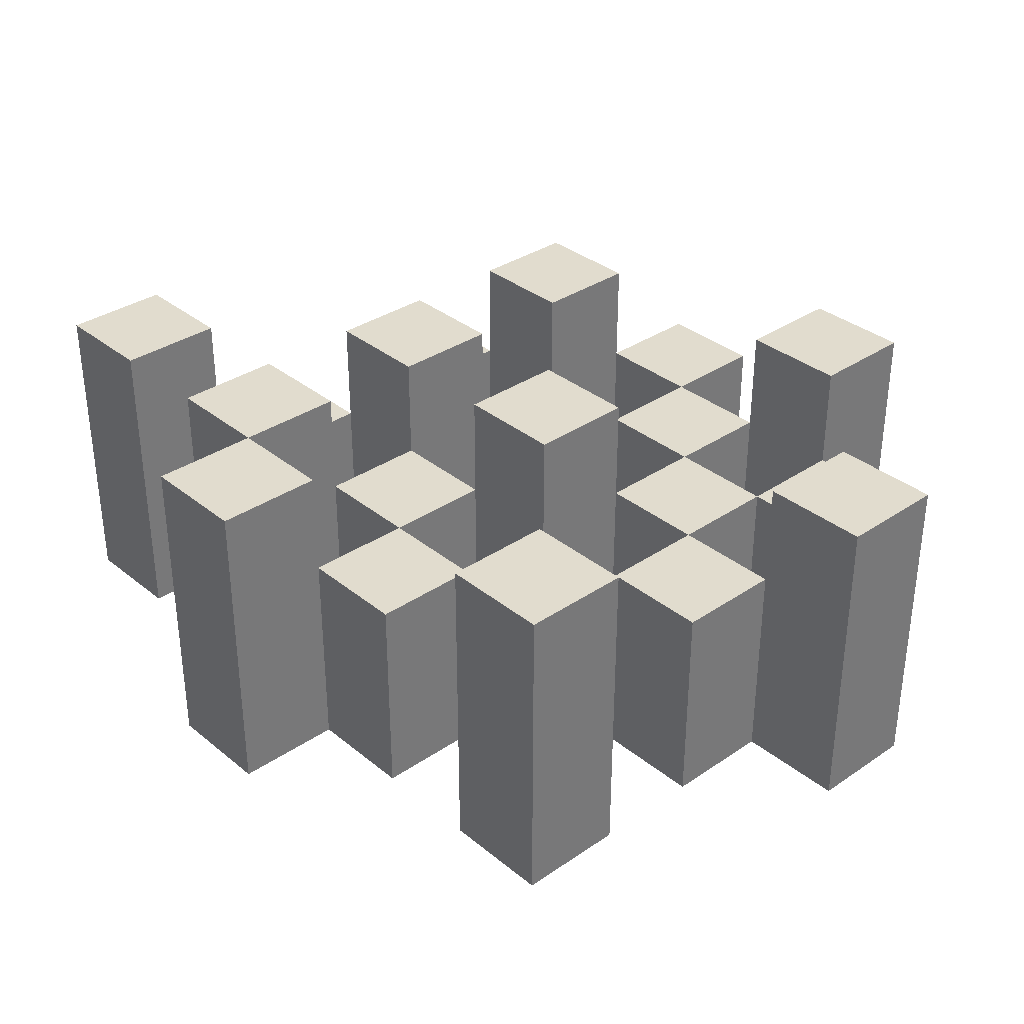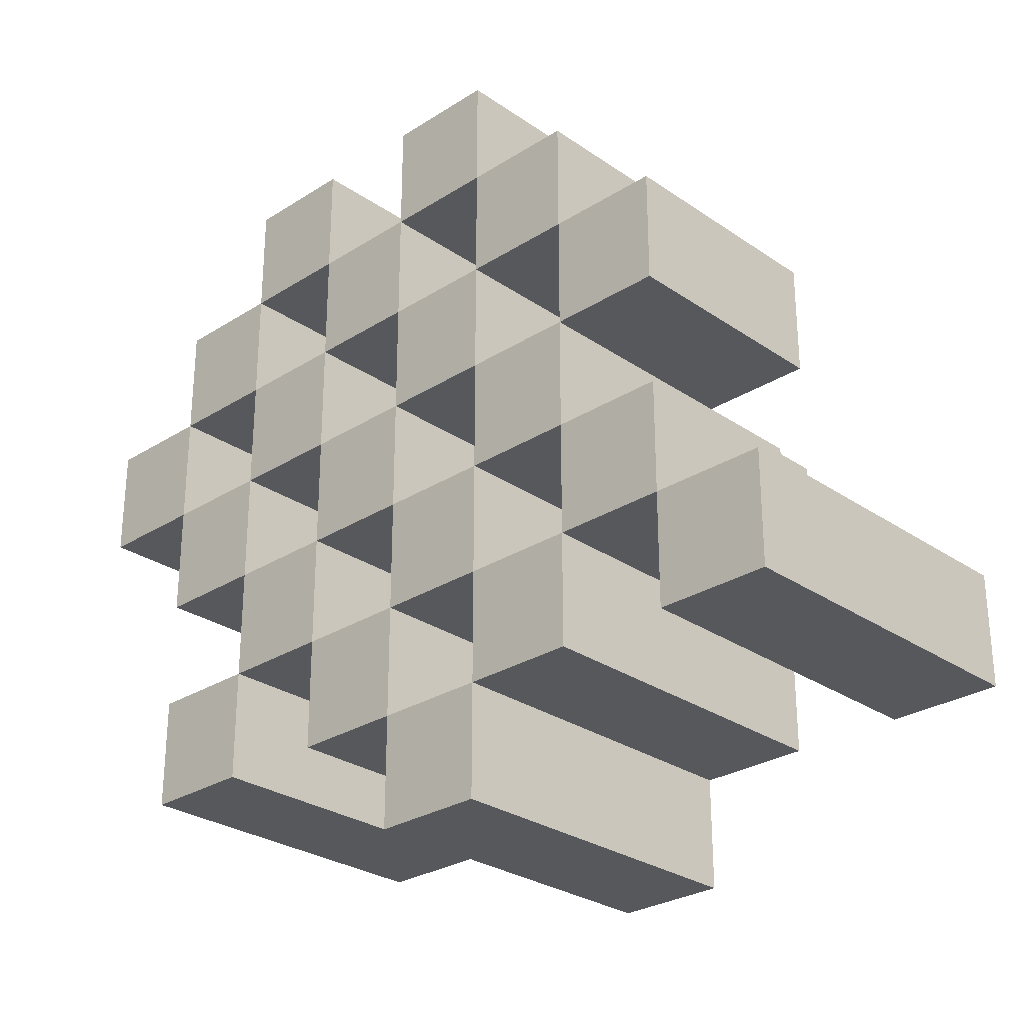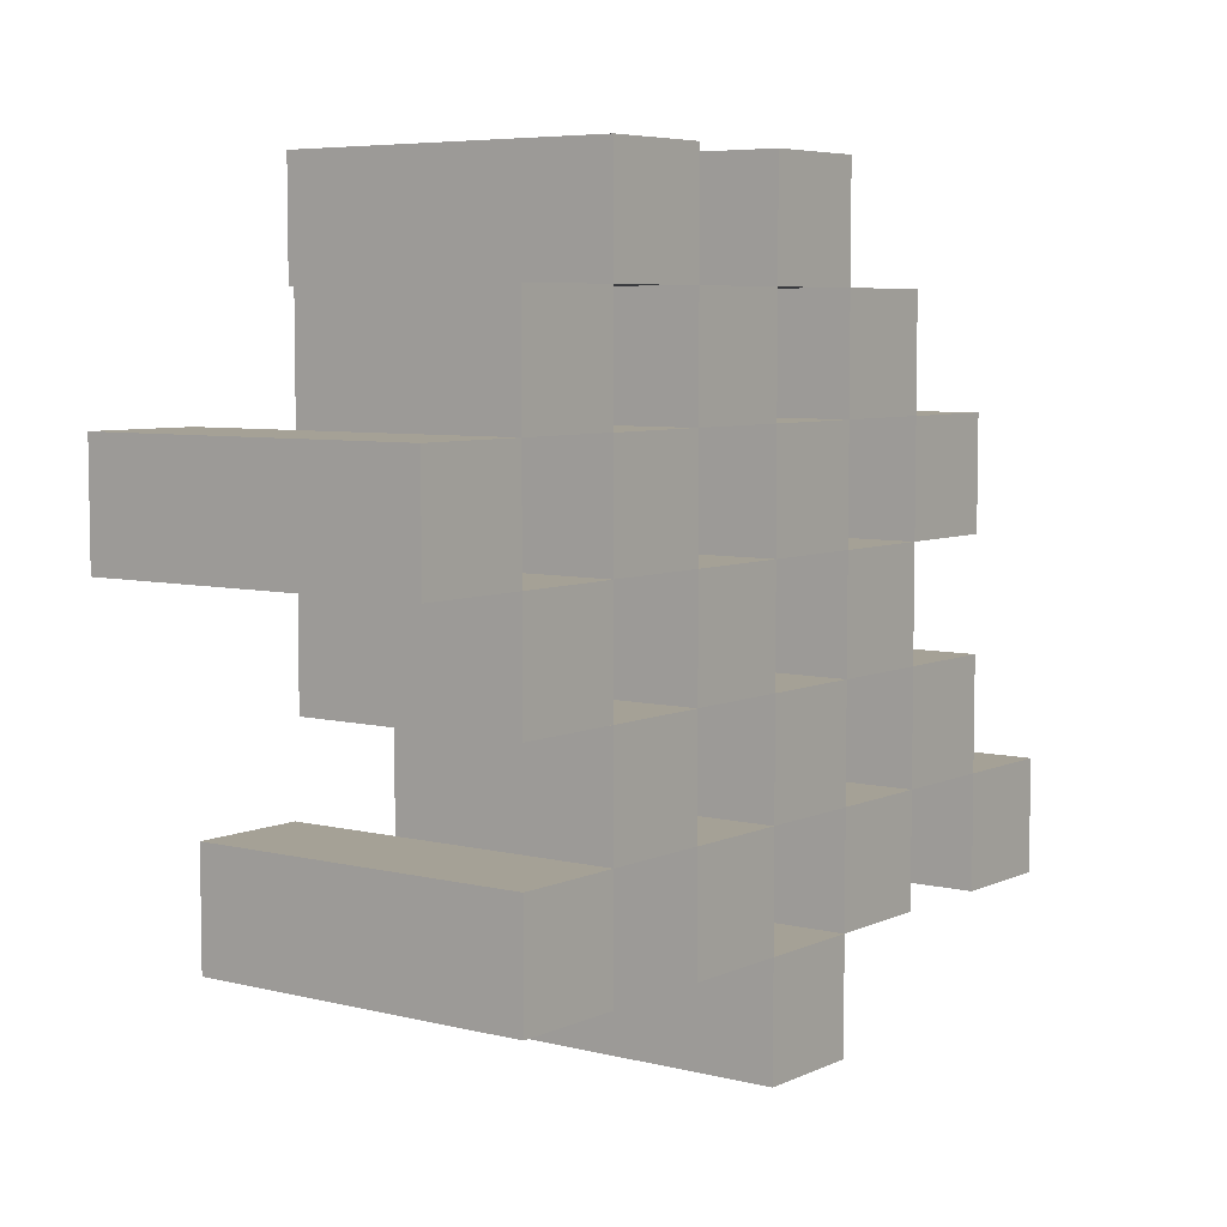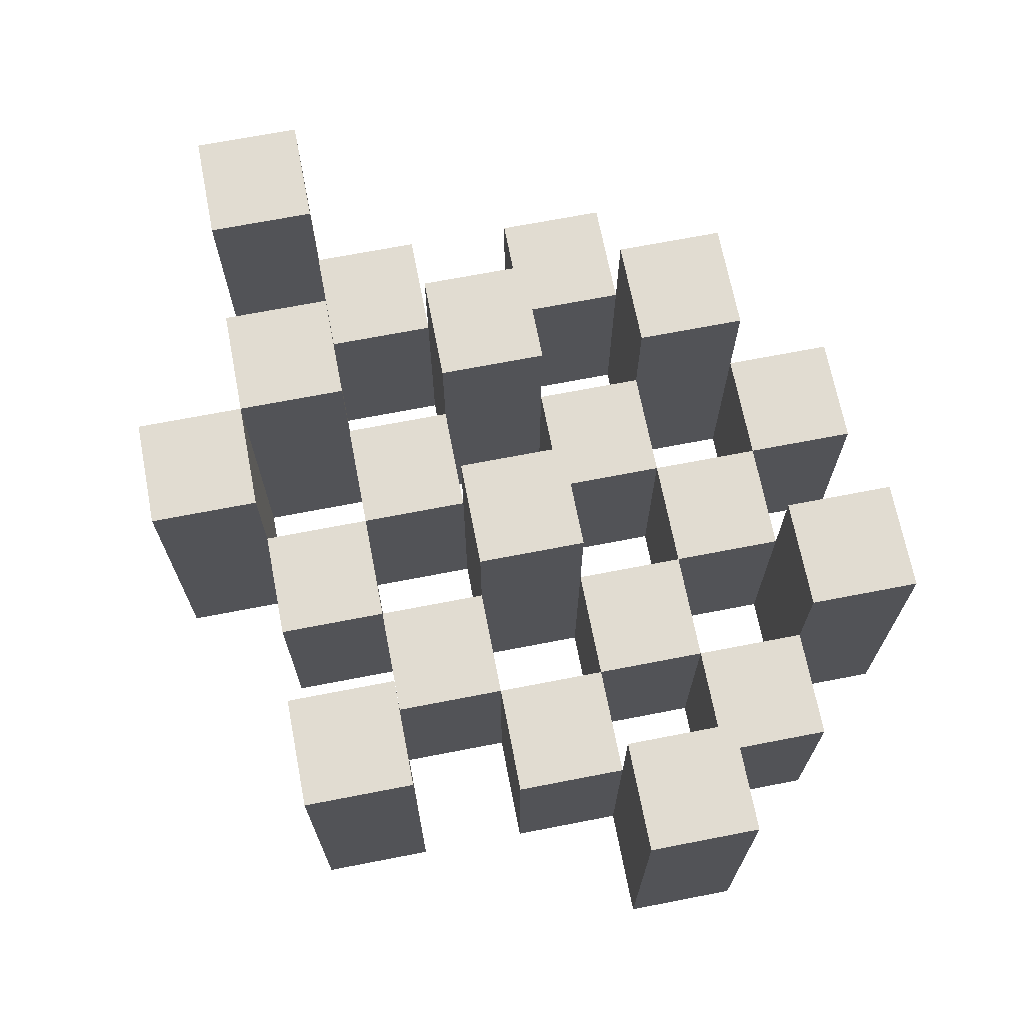
<metadata>
{"format":"obj","ext":"obj","renderer":"f3d","projection":"perspective","resolution":1024,"background":"white","views":[{"elev":34.1,"azim":-132.5,"up":"+Y"},{"elev":-28.0,"azim":43.9,"up":"+Z"},{"elev":6.1,"azim":-53.2,"up":"+Z"},{"elev":69.1,"azim":-101.0,"up":"+Y"}]}
</metadata>
<code>
o
v 30 0.9 -3.6
v 30 0.9 -3.7
v 30 1.2 -3.6
v 30 1.2 -3.7
v 30.1 0.9 -3.5
v 30.1 0.9 -3.6
v 30.1 0.9 -3.7
v 30.1 0.9 -3.8
v 30.1 0.9 -3.9
v 30.1 0.9 -4
v 30.1 1.1 -3.5
v 30.1 1.1 -3.6
v 30.1 1.1 -3.7
v 30.1 1.1 -3.8
v 30.1 1.2 -3.9
v 30.1 1.2 -4
v 30.2 0.9 -3.4
v 30.2 0.9 -3.5
v 30.2 0.9 -3.6
v 30.2 0.9 -3.7
v 30.2 0.9 -3.8
v 30.2 0.9 -3.9
v 30.2 1.1 -3.5
v 30.2 1.1 -3.6
v 30.2 1.1 -3.7
v 30.2 1.1 -3.8
v 30.2 1.1 -3.9
v 30.2 1.2 -3.4
v 30.2 1.2 -3.5
v 30.3 0.9 -3.5
v 30.3 0.9 -3.6
v 30.3 0.9 -3.7
v 30.3 0.9 -3.8
v 30.3 0.9 -3.9
v 30.3 0.9 -4
v 30.3 1.1 -3.5
v 30.3 1.1 -3.6
v 30.3 1.1 -3.7
v 30.3 1.1 -3.8
v 30.3 1.1 -3.9
v 30.3 1.1 -4
v 30.3 1.2 -3.7
v 30.3 1.2 -3.8
v 30.4 0.9 -3.4
v 30.4 0.9 -3.5
v 30.4 0.9 -3.6
v 30.4 0.9 -3.7
v 30.4 0.9 -3.8
v 30.4 0.9 -3.9
v 30.4 0.9 -4
v 30.4 0.9 -4.1
v 30.4 1.1 -3.4
v 30.4 1.1 -3.5
v 30.4 1.1 -3.6
v 30.4 1.1 -3.7
v 30.4 1.1 -3.8
v 30.4 1.1 -3.9
v 30.4 1.1 -4
v 30.4 1.2 -4
v 30.4 1.2 -4.1
v 30.5 0.9 -3.5
v 30.5 0.9 -3.6
v 30.5 0.9 -3.7
v 30.5 0.9 -3.8
v 30.5 0.9 -3.9
v 30.5 0.9 -4
v 30.5 1.1 -3.5
v 30.5 1.1 -3.6
v 30.5 1.1 -3.7
v 30.5 1.1 -3.8
v 30.5 1.1 -3.9
v 30.5 1.2 -3.5
v 30.5 1.2 -3.6
v 30.5 1.2 -3.7
v 30.5 1.2 -3.8
v 30.5 1.2 -3.9
v 30.5 1.2 -4
v 30.6 0.9 -3.6
v 30.6 0.9 -3.7
v 30.6 0.9 -3.8
v 30.6 0.9 -3.9
v 30.6 1.1 -3.6
v 30.6 1.1 -3.7
v 30.6 1.1 -3.8
v 30.6 1.1 -3.9
v 30.7 0.9 -3.9
v 30.7 0.9 -4
v 30.7 1.1 -3.9
v 30.7 1.2 -3.9
v 30.7 1.2 -4
v 30.1 0.9 -3.6
v 30.1 0.9 -3.7
v 30.1 1.1 -3.6
v 30.1 1.1 -3.7
v 30.1 1.2 -3.6
v 30.1 1.2 -3.7
v 30.2 0.9 -3.5
v 30.2 0.9 -3.6
v 30.2 0.9 -3.7
v 30.2 0.9 -3.8
v 30.2 0.9 -3.9
v 30.2 0.9 -4
v 30.2 1.1 -3.5
v 30.2 1.1 -3.6
v 30.2 1.1 -3.7
v 30.2 1.1 -3.8
v 30.2 1.1 -3.9
v 30.2 1.2 -3.9
v 30.2 1.2 -4
v 30.3 0.9 -3.4
v 30.3 0.9 -3.5
v 30.3 0.9 -3.6
v 30.3 0.9 -3.7
v 30.3 0.9 -3.8
v 30.3 0.9 -3.9
v 30.3 1.1 -3.5
v 30.3 1.1 -3.6
v 30.3 1.1 -3.7
v 30.3 1.1 -3.8
v 30.3 1.1 -3.9
v 30.3 1.2 -3.4
v 30.3 1.2 -3.5
v 30.4 0.9 -3.5
v 30.4 0.9 -3.6
v 30.4 0.9 -3.7
v 30.4 0.9 -3.8
v 30.4 0.9 -3.9
v 30.4 0.9 -4
v 30.4 1.1 -3.5
v 30.4 1.1 -3.6
v 30.4 1.1 -3.7
v 30.4 1.1 -3.8
v 30.4 1.1 -3.9
v 30.4 1.1 -4
v 30.4 1.2 -3.7
v 30.4 1.2 -3.8
v 30.5 0.9 -3.4
v 30.5 0.9 -3.5
v 30.5 0.9 -3.6
v 30.5 0.9 -3.7
v 30.5 0.9 -3.8
v 30.5 0.9 -3.9
v 30.5 0.9 -4
v 30.5 0.9 -4.1
v 30.5 1.1 -3.4
v 30.5 1.1 -3.5
v 30.5 1.1 -3.6
v 30.5 1.1 -3.7
v 30.5 1.1 -3.8
v 30.5 1.1 -3.9
v 30.5 1.2 -4
v 30.5 1.2 -4.1
v 30.6 0.9 -3.5
v 30.6 0.9 -3.6
v 30.6 0.9 -3.7
v 30.6 0.9 -3.8
v 30.6 0.9 -3.9
v 30.6 0.9 -4
v 30.6 1.1 -3.6
v 30.6 1.1 -3.7
v 30.6 1.1 -3.8
v 30.6 1.1 -3.9
v 30.6 1.2 -3.5
v 30.6 1.2 -3.6
v 30.6 1.2 -3.7
v 30.6 1.2 -3.8
v 30.6 1.2 -3.9
v 30.6 1.2 -4
v 30.7 0.9 -3.6
v 30.7 0.9 -3.7
v 30.7 0.9 -3.8
v 30.7 0.9 -3.9
v 30.7 1.1 -3.6
v 30.7 1.1 -3.7
v 30.7 1.1 -3.8
v 30.7 1.1 -3.9
v 30.8 0.9 -3.9
v 30.8 0.9 -4
v 30.8 1.2 -3.9
v 30.8 1.2 -4
v 30.2 0.9 -3.4
v 30.2 1.2 -3.4
v 30.3 0.9 -3.4
v 30.3 1.2 -3.4
v 30.4 0.9 -3.4
v 30.4 1.1 -3.4
v 30.5 0.9 -3.4
v 30.5 1.1 -3.4
v 30.1 0.9 -3.5
v 30.1 1.1 -3.5
v 30.2 0.9 -3.5
v 30.2 1.1 -3.5
v 30.3 0.9 -3.5
v 30.3 1.1 -3.5
v 30.4 0.9 -3.5
v 30.4 1.1 -3.5
v 30.5 0.9 -3.5
v 30.5 1.1 -3.5
v 30.5 1.2 -3.5
v 30.6 0.9 -3.5
v 30.6 1.2 -3.5
v 30 0.9 -3.6
v 30 1.2 -3.6
v 30.1 0.9 -3.6
v 30.1 1.1 -3.6
v 30.1 1.2 -3.6
v 30.2 0.9 -3.6
v 30.2 1.1 -3.6
v 30.3 0.9 -3.6
v 30.3 1.1 -3.6
v 30.4 0.9 -3.6
v 30.4 1.1 -3.6
v 30.5 0.9 -3.6
v 30.5 1.1 -3.6
v 30.6 0.9 -3.6
v 30.6 1.1 -3.6
v 30.7 0.9 -3.6
v 30.7 1.1 -3.6
v 30.1 0.9 -3.7
v 30.1 1.1 -3.7
v 30.2 0.9 -3.7
v 30.2 1.1 -3.7
v 30.3 0.9 -3.7
v 30.3 1.1 -3.7
v 30.3 1.2 -3.7
v 30.4 0.9 -3.7
v 30.4 1.1 -3.7
v 30.4 1.2 -3.7
v 30.5 0.9 -3.7
v 30.5 1.1 -3.7
v 30.5 1.2 -3.7
v 30.6 0.9 -3.7
v 30.6 1.1 -3.7
v 30.6 1.2 -3.7
v 30.2 0.9 -3.8
v 30.2 1.1 -3.8
v 30.3 0.9 -3.8
v 30.3 1.1 -3.8
v 30.4 0.9 -3.8
v 30.4 1.1 -3.8
v 30.5 0.9 -3.8
v 30.5 1.1 -3.8
v 30.6 0.9 -3.8
v 30.6 1.1 -3.8
v 30.7 0.9 -3.8
v 30.7 1.1 -3.8
v 30.1 0.9 -3.9
v 30.1 1.2 -3.9
v 30.2 0.9 -3.9
v 30.2 1.1 -3.9
v 30.2 1.2 -3.9
v 30.3 0.9 -3.9
v 30.3 1.1 -3.9
v 30.4 0.9 -3.9
v 30.4 1.1 -3.9
v 30.5 0.9 -3.9
v 30.5 1.1 -3.9
v 30.5 1.2 -3.9
v 30.6 0.9 -3.9
v 30.6 1.1 -3.9
v 30.6 1.2 -3.9
v 30.7 0.9 -3.9
v 30.7 1.1 -3.9
v 30.7 1.2 -3.9
v 30.8 0.9 -3.9
v 30.8 1.2 -3.9
v 30.4 0.9 -4
v 30.4 1.1 -4
v 30.4 1.2 -4
v 30.5 0.9 -4
v 30.5 1.2 -4
v 30.2 0.9 -3.5
v 30.2 1.1 -3.5
v 30.2 1.2 -3.5
v 30.3 0.9 -3.5
v 30.3 1.1 -3.5
v 30.3 1.2 -3.5
v 30.4 0.9 -3.5
v 30.4 1.1 -3.5
v 30.5 0.9 -3.5
v 30.5 1.1 -3.5
v 30.1 0.9 -3.6
v 30.1 1.1 -3.6
v 30.2 0.9 -3.6
v 30.2 1.1 -3.6
v 30.3 0.9 -3.6
v 30.3 1.1 -3.6
v 30.4 0.9 -3.6
v 30.4 1.1 -3.6
v 30.5 0.9 -3.6
v 30.5 1.1 -3.6
v 30.5 1.2 -3.6
v 30.6 0.9 -3.6
v 30.6 1.1 -3.6
v 30.6 1.2 -3.6
v 30 0.9 -3.7
v 30 1.2 -3.7
v 30.1 0.9 -3.7
v 30.1 1.1 -3.7
v 30.1 1.2 -3.7
v 30.2 0.9 -3.7
v 30.2 1.1 -3.7
v 30.3 0.9 -3.7
v 30.3 1.1 -3.7
v 30.4 0.9 -3.7
v 30.4 1.1 -3.7
v 30.5 0.9 -3.7
v 30.5 1.1 -3.7
v 30.6 0.9 -3.7
v 30.6 1.1 -3.7
v 30.7 0.9 -3.7
v 30.7 1.1 -3.7
v 30.1 0.9 -3.8
v 30.1 1.1 -3.8
v 30.2 0.9 -3.8
v 30.2 1.1 -3.8
v 30.3 0.9 -3.8
v 30.3 1.1 -3.8
v 30.3 1.2 -3.8
v 30.4 0.9 -3.8
v 30.4 1.1 -3.8
v 30.4 1.2 -3.8
v 30.5 0.9 -3.8
v 30.5 1.1 -3.8
v 30.5 1.2 -3.8
v 30.6 0.9 -3.8
v 30.6 1.1 -3.8
v 30.6 1.2 -3.8
v 30.2 0.9 -3.9
v 30.2 1.1 -3.9
v 30.3 0.9 -3.9
v 30.3 1.1 -3.9
v 30.4 0.9 -3.9
v 30.4 1.1 -3.9
v 30.5 0.9 -3.9
v 30.5 1.1 -3.9
v 30.6 0.9 -3.9
v 30.6 1.1 -3.9
v 30.7 0.9 -3.9
v 30.7 1.1 -3.9
v 30.1 0.9 -4
v 30.1 1.2 -4
v 30.2 0.9 -4
v 30.2 1.2 -4
v 30.3 0.9 -4
v 30.3 1.1 -4
v 30.4 0.9 -4
v 30.4 1.1 -4
v 30.5 0.9 -4
v 30.5 1.2 -4
v 30.6 0.9 -4
v 30.6 1.2 -4
v 30.7 0.9 -4
v 30.7 1.2 -4
v 30.8 0.9 -4
v 30.8 1.2 -4
v 30.4 0.9 -4.1
v 30.4 1.2 -4.1
v 30.5 0.9 -4.1
v 30.5 1.2 -4.1
v 30.2 0.9 -3.4
v 30.3 0.9 -3.4
v 30.4 0.9 -3.4
v 30.5 0.9 -3.4
v 30.1 0.9 -3.5
v 30.2 0.9 -3.5
v 30.3 0.9 -3.5
v 30.4 0.9 -3.5
v 30.5 0.9 -3.5
v 30.6 0.9 -3.5
v 30 0.9 -3.6
v 30.1 0.9 -3.6
v 30.2 0.9 -3.6
v 30.3 0.9 -3.6
v 30.4 0.9 -3.6
v 30.5 0.9 -3.6
v 30.6 0.9 -3.6
v 30.7 0.9 -3.6
v 30 0.9 -3.7
v 30.1 0.9 -3.7
v 30.2 0.9 -3.7
v 30.3 0.9 -3.7
v 30.4 0.9 -3.7
v 30.5 0.9 -3.7
v 30.6 0.9 -3.7
v 30.7 0.9 -3.7
v 30.1 0.9 -3.8
v 30.2 0.9 -3.8
v 30.3 0.9 -3.8
v 30.4 0.9 -3.8
v 30.5 0.9 -3.8
v 30.6 0.9 -3.8
v 30.7 0.9 -3.8
v 30.1 0.9 -3.9
v 30.2 0.9 -3.9
v 30.3 0.9 -3.9
v 30.4 0.9 -3.9
v 30.5 0.9 -3.9
v 30.6 0.9 -3.9
v 30.7 0.9 -3.9
v 30.8 0.9 -3.9
v 30.1 0.9 -4
v 30.2 0.9 -4
v 30.3 0.9 -4
v 30.4 0.9 -4
v 30.5 0.9 -4
v 30.6 0.9 -4
v 30.7 0.9 -4
v 30.8 0.9 -4
v 30.4 0.9 -4.1
v 30.5 0.9 -4.1
v 30.4 1.1 -3.4
v 30.5 1.1 -3.4
v 30.1 1.1 -3.5
v 30.2 1.1 -3.5
v 30.3 1.1 -3.5
v 30.4 1.1 -3.5
v 30.5 1.1 -3.5
v 30.1 1.1 -3.6
v 30.2 1.1 -3.6
v 30.3 1.1 -3.6
v 30.4 1.1 -3.6
v 30.5 1.1 -3.6
v 30.6 1.1 -3.6
v 30.7 1.1 -3.6
v 30.1 1.1 -3.7
v 30.2 1.1 -3.7
v 30.3 1.1 -3.7
v 30.4 1.1 -3.7
v 30.5 1.1 -3.7
v 30.6 1.1 -3.7
v 30.7 1.1 -3.7
v 30.1 1.1 -3.8
v 30.2 1.1 -3.8
v 30.3 1.1 -3.8
v 30.4 1.1 -3.8
v 30.5 1.1 -3.8
v 30.6 1.1 -3.8
v 30.7 1.1 -3.8
v 30.2 1.1 -3.9
v 30.3 1.1 -3.9
v 30.4 1.1 -3.9
v 30.5 1.1 -3.9
v 30.6 1.1 -3.9
v 30.7 1.1 -3.9
v 30.3 1.1 -4
v 30.4 1.1 -4
v 30.2 1.2 -3.4
v 30.3 1.2 -3.4
v 30.2 1.2 -3.5
v 30.3 1.2 -3.5
v 30.5 1.2 -3.5
v 30.6 1.2 -3.5
v 30 1.2 -3.6
v 30.1 1.2 -3.6
v 30.5 1.2 -3.6
v 30.6 1.2 -3.6
v 30 1.2 -3.7
v 30.1 1.2 -3.7
v 30.3 1.2 -3.7
v 30.4 1.2 -3.7
v 30.5 1.2 -3.7
v 30.6 1.2 -3.7
v 30.3 1.2 -3.8
v 30.4 1.2 -3.8
v 30.5 1.2 -3.8
v 30.6 1.2 -3.8
v 30.1 1.2 -3.9
v 30.2 1.2 -3.9
v 30.5 1.2 -3.9
v 30.6 1.2 -3.9
v 30.7 1.2 -3.9
v 30.8 1.2 -3.9
v 30.1 1.2 -4
v 30.2 1.2 -4
v 30.4 1.2 -4
v 30.5 1.2 -4
v 30.6 1.2 -4
v 30.7 1.2 -4
v 30.8 1.2 -4
v 30.4 1.2 -4.1
v 30.5 1.2 -4.1
f 3 2 1
f 4 2 3
f 11 6 5
f 12 6 11
f 13 8 7
f 14 8 13
f 15 10 9
f 16 10 15
f 23 18 17
f 24 20 19
f 25 20 24
f 26 22 21
f 27 22 26
f 28 23 17
f 29 23 28
f 36 31 30
f 37 31 36
f 38 33 32
f 39 33 38
f 40 35 34
f 41 35 40
f 42 39 38
f 43 39 42
f 52 45 44
f 53 45 52
f 54 47 46
f 55 47 54
f 56 49 48
f 57 49 56
f 58 51 50
f 59 51 58
f 60 51 59
f 67 62 61
f 68 62 67
f 69 64 63
f 70 64 69
f 71 66 65
f 72 68 67
f 73 68 72
f 74 70 69
f 75 70 74
f 76 66 71
f 77 66 76
f 82 79 78
f 83 79 82
f 84 81 80
f 85 81 84
f 88 87 86
f 89 87 88
f 90 87 89
f 91 92 93
f 93 92 94
f 93 94 95
f 95 94 96
f 97 98 103
f 103 98 104
f 99 100 105
f 105 100 106
f 101 102 107
f 107 102 108
f 108 102 109
f 110 111 116
f 112 113 117
f 117 113 118
f 114 115 119
f 119 115 120
f 110 116 121
f 121 116 122
f 123 124 129
f 129 124 130
f 125 126 131
f 131 126 132
f 127 128 133
f 133 128 134
f 131 132 135
f 135 132 136
f 137 138 145
f 145 138 146
f 139 140 147
f 147 140 148
f 141 142 149
f 149 142 150
f 143 144 151
f 151 144 152
f 153 154 159
f 155 156 160
f 160 156 161
f 157 158 162
f 153 159 163
f 163 159 164
f 160 161 165
f 165 161 166
f 162 158 167
f 167 158 168
f 169 170 173
f 173 170 174
f 171 172 175
f 175 172 176
f 177 178 179
f 179 178 180
f 183 182 181
f 184 182 183
f 187 186 185
f 188 186 187
f 191 190 189
f 192 190 191
f 195 194 193
f 196 194 195
f 200 198 197
f 200 199 198
f 201 199 200
f 204 203 202
f 205 203 204
f 206 203 205
f 209 208 207
f 210 208 209
f 213 212 211
f 214 212 213
f 217 216 215
f 218 216 217
f 221 220 219
f 222 220 221
f 226 224 223
f 226 225 224
f 227 225 226
f 228 225 227
f 232 230 229
f 232 231 230
f 233 231 232
f 234 231 233
f 237 236 235
f 238 236 237
f 241 240 239
f 242 240 241
f 245 244 243
f 246 244 245
f 249 248 247
f 250 248 249
f 251 248 250
f 254 253 252
f 255 253 254
f 259 257 256
f 259 258 257
f 260 258 259
f 261 258 260
f 265 263 262
f 265 264 263
f 266 264 265
f 270 268 267
f 270 269 268
f 271 269 270
f 272 273 275
f 273 274 275
f 275 274 276
f 276 274 277
f 278 279 280
f 280 279 281
f 282 283 284
f 284 283 285
f 286 287 288
f 288 287 289
f 290 291 293
f 291 292 293
f 293 292 294
f 294 292 295
f 296 297 298
f 298 297 299
f 299 297 300
f 301 302 303
f 303 302 304
f 305 306 307
f 307 306 308
f 309 310 311
f 311 310 312
f 313 314 315
f 315 314 316
f 317 318 320
f 318 319 320
f 320 319 321
f 321 319 322
f 323 324 326
f 324 325 326
f 326 325 327
f 327 325 328
f 329 330 331
f 331 330 332
f 333 334 335
f 335 334 336
f 337 338 339
f 339 338 340
f 341 342 343
f 343 342 344
f 345 346 347
f 347 346 348
f 349 350 351
f 351 350 352
f 353 354 355
f 355 354 356
f 357 358 359
f 359 358 360
f 366 362 361
f 367 362 366
f 368 364 363
f 369 364 368
f 372 366 365
f 373 366 372
f 374 368 367
f 375 368 374
f 376 370 369
f 377 370 376
f 379 372 371
f 380 372 379
f 381 374 373
f 382 374 381
f 383 376 375
f 384 376 383
f 385 378 377
f 386 378 385
f 387 381 380
f 388 381 387
f 389 383 382
f 390 383 389
f 391 385 384
f 392 385 391
f 395 389 388
f 396 389 395
f 397 391 390
f 398 391 397
f 399 393 392
f 400 393 399
f 402 395 394
f 403 395 402
f 404 397 396
f 405 397 404
f 406 399 398
f 407 399 406
f 408 401 400
f 409 401 408
f 410 406 405
f 411 406 410
f 412 413 417
f 417 413 418
f 414 415 419
f 419 415 420
f 416 417 421
f 421 417 422
f 420 421 427
f 427 421 428
f 422 423 429
f 429 423 430
f 424 425 431
f 431 425 432
f 426 427 433
f 433 427 434
f 434 435 440
f 440 435 441
f 436 437 442
f 442 437 443
f 438 439 444
f 444 439 445
f 441 442 446
f 446 442 447
f 448 449 450
f 450 449 451
f 452 453 456
f 456 453 457
f 454 455 458
f 458 455 459
f 460 461 464
f 464 461 465
f 462 463 466
f 466 463 467
f 468 469 474
f 474 469 475
f 470 471 477
f 477 471 478
f 472 473 479
f 479 473 480
f 476 477 481
f 481 477 482

</code>
